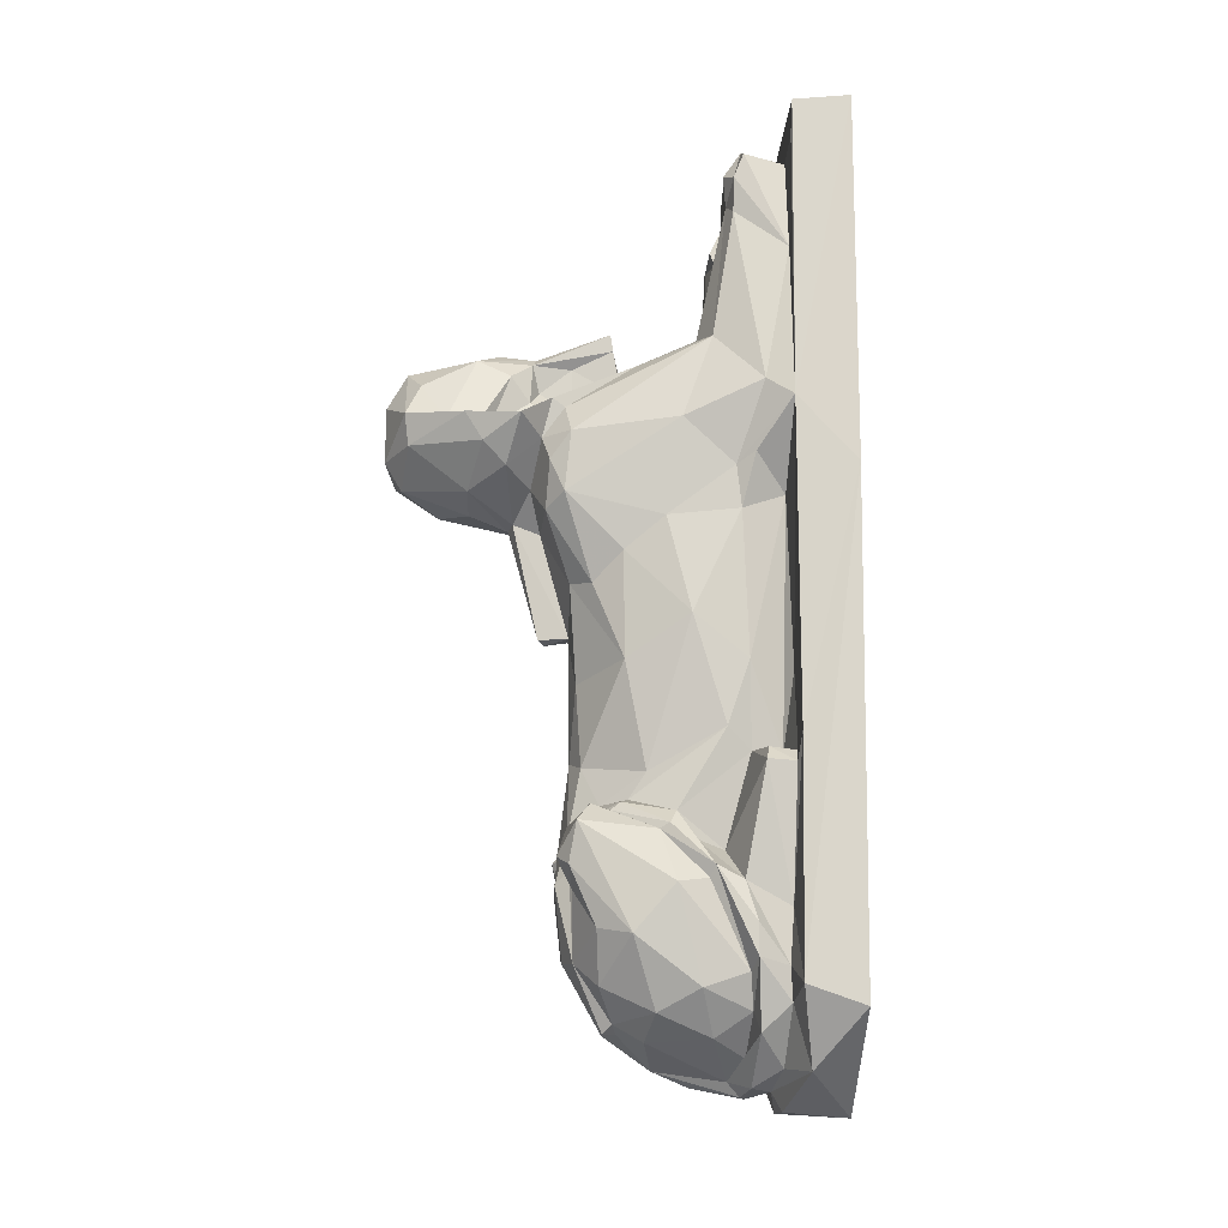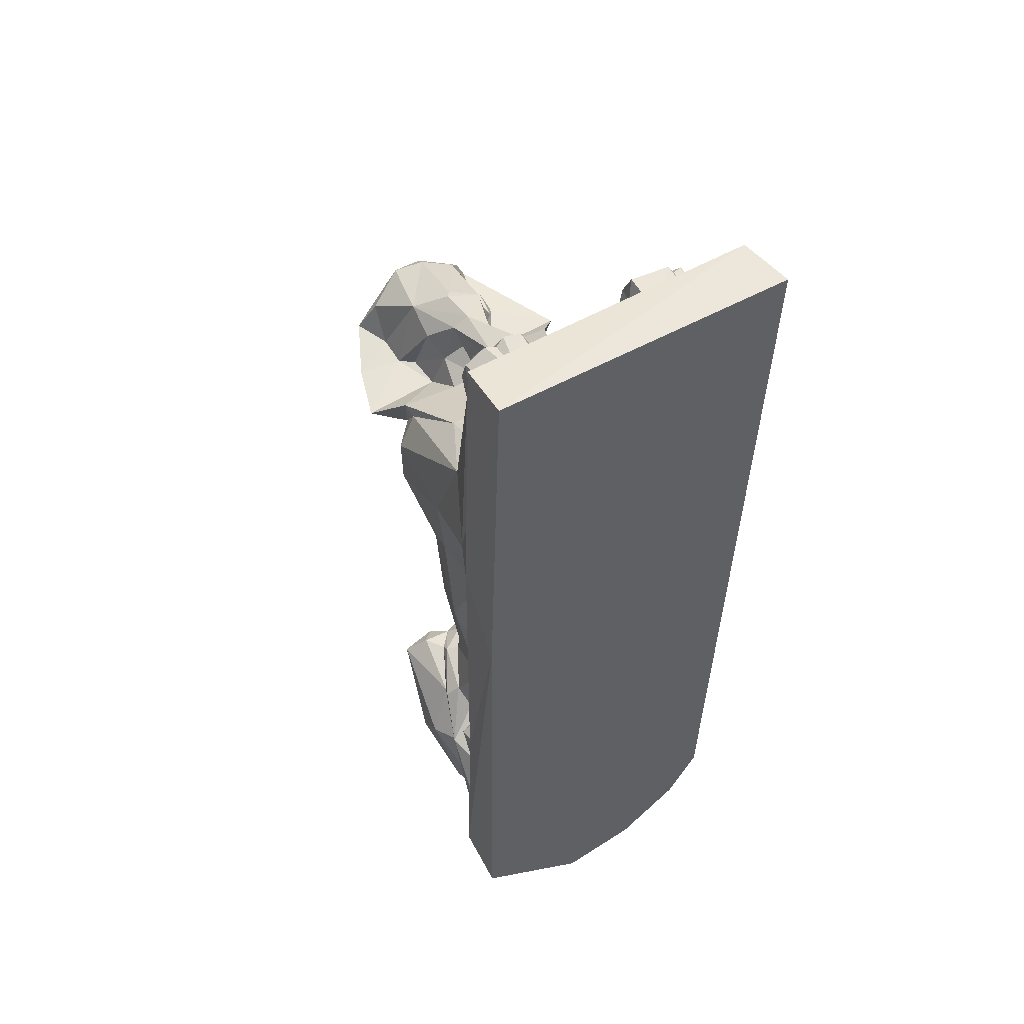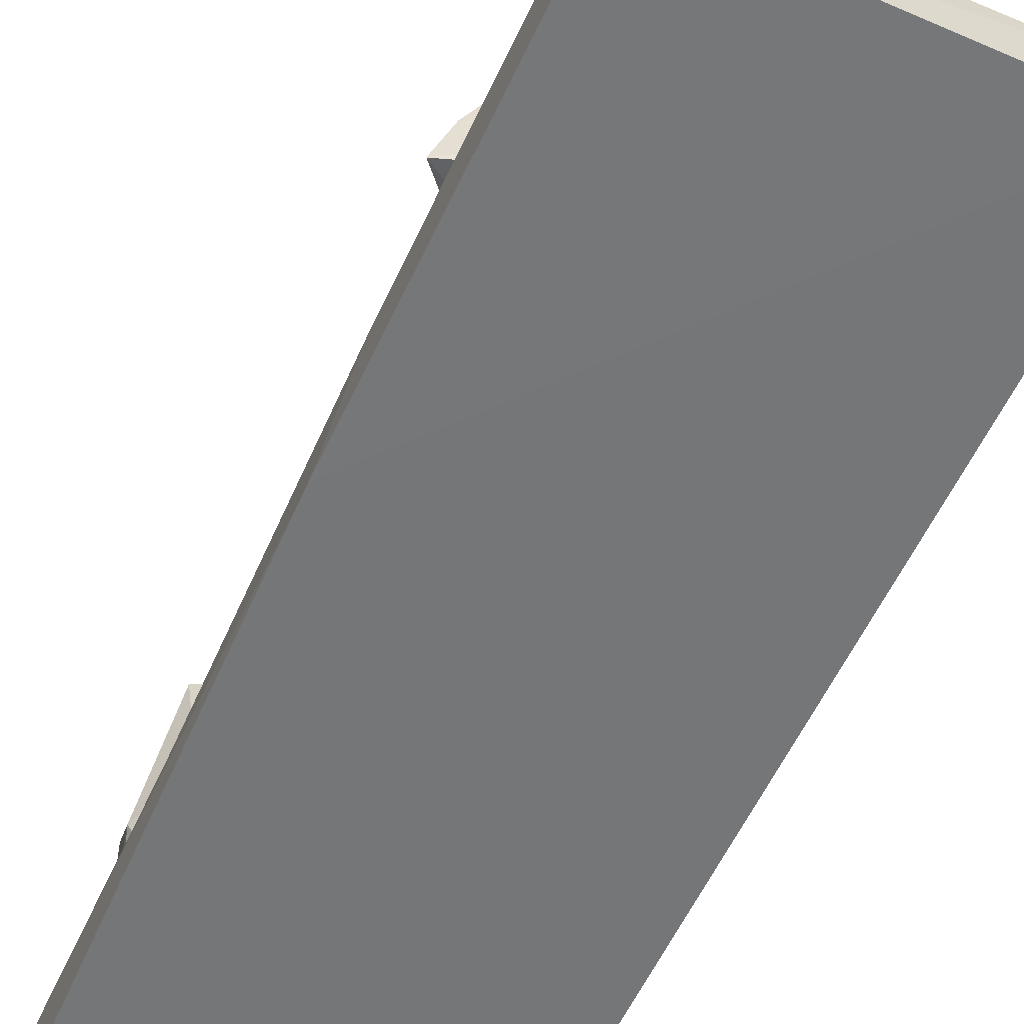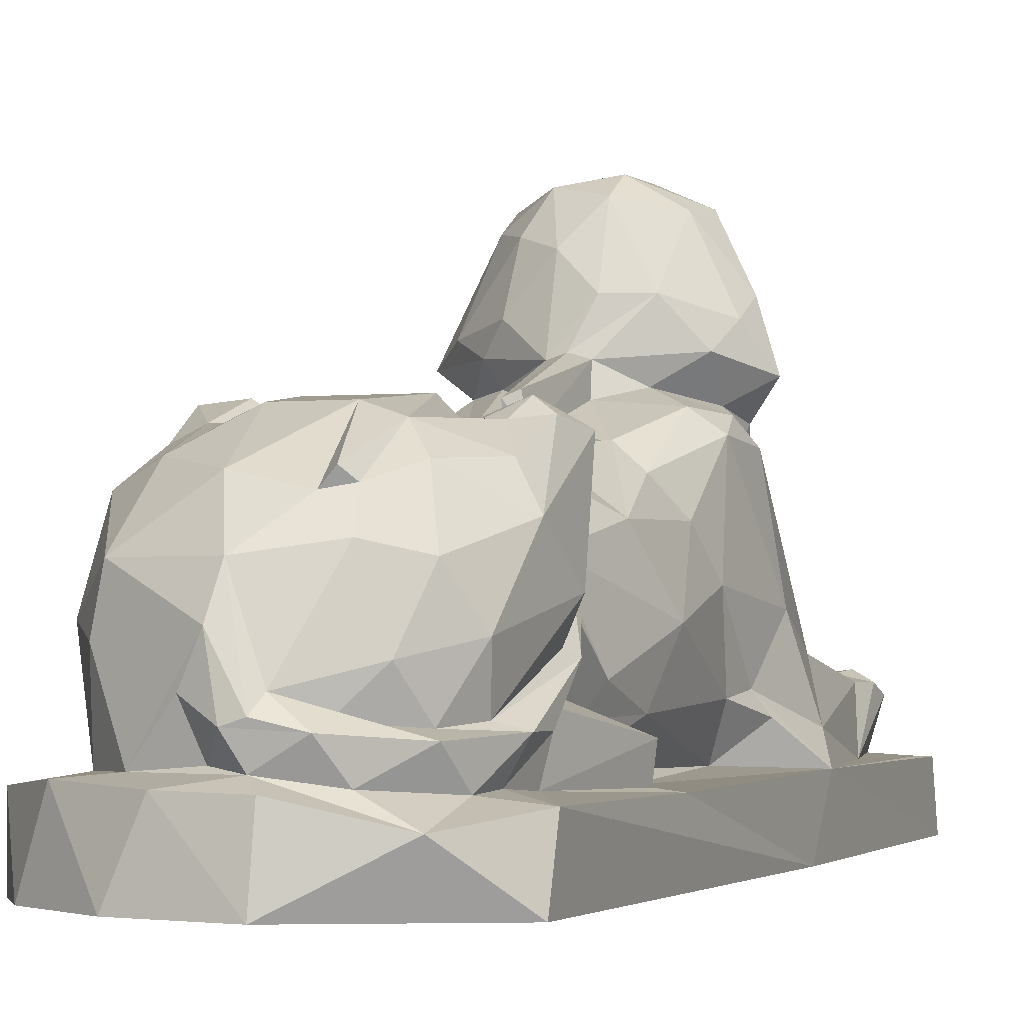
<metadata>
{"format":"obj","ext":"obj","renderer":"f3d","projection":"perspective","resolution":1024,"background":"white","views":[{"elev":-15.7,"azim":-91.9,"up":"+Z"},{"elev":51.3,"azim":-32.1,"up":"+Z"},{"elev":-57.7,"azim":-23.2,"up":"+Y"},{"elev":-1.6,"azim":-159.8,"up":"+Y"}]}
</metadata>
<code>
g default
v -37.89 58.5 -90.08
v -18.98 73.08 -71.51
v -19.01 73.06 -71.63
v -18.91 73.09 -71.7
v -18.18 73.67 -71.66
v -36.18 72.08 -62.21
v -26.52 61.02 -56.02
v -33.05 31.32 31.11
v 30.7 3.766 -118.6
v 11.95 3.712 -130
v 27.58 34.27 111.1
v 2.269 63.13 78.27
v -27.09 78.76 51.06
v 24.22 94.25 37.01
v 10.17 74.39 3.521
v -41.63 15.79 131.1
v -44.95 0.9524 28.23
v -13.84 18.82 82.11
v -40.24 24.08 52.14
v 16.25 67.41 -101.3
v -33.55 37.08 66.39
v 28.1 71.53 -57.46
v 36.01 17.94 41.17
v 28.53 35.39 82.72
v -8.071 123.4 54.46
v -19.14 116.6 40.13
v 17.67 17.9 117.5
v 44.95 0.4397 130.2
v 20.68 35.15 -62.38
v -16.79 30 -118.1
v -15.59 65.33 -112.2
v -27.03 59.98 -19.2
v -11.93 72.12 -22.66
v -17.22 113.7 57.82
v 19.5 62.81 -56.69
v 16.96 101.6 48.52
v -33.23 19.71 -106.1
v 14.41 117.7 56.09
v 35.55 25.01 103
v -21.06 71.72 -78.69
v 13.91 67.58 -33.54
v -44.92 2.833 -108
v 8.724 33.86 70.31
v -44.79 18.22 -102.7
v 25.87 21.95 -91.95
v -11.16 28.27 71.28
v -21.5 69.22 -59.28
v 31.4 43.8 -98.8
v -29.13 28.47 121.4
v -2.283 90.37 21.94
v -17.96 29.07 120
v -19.48 73.09 -71.15
v 1.24 109.2 26.49
v 25.61 28.86 -23.8
v -4.436 82.36 60.79
v -11.49 75.33 -94.62
v -25.3 34.95 -67.9
v 35.72 27.39 -51.87
v 12.61 19.73 86.99
v -35.46 30.93 -76.64
v 5.98 77.26 -75.18
v 30.47 48.52 -68.61
v -17.97 17.49 118
v -43.77 17.08 -41.13
v 28.58 26.81 25.33
v -16.77 101 28.49
v -28.09 17.05 -22.24
v 38.67 19.87 -106.3
v -33.8 73.98 -72.73
v -11.19 76.74 51.9
v -15.5 16.77 120.7
v 28.61 44.07 -6.385
v 4.473 20.97 -130.2
v 1.719 59.02 61.42
v 43.4 16.98 129.9
v 26.49 51.22 -62.77
v -26.28 75.45 48.73
v 20.94 74.08 56.07
v -32.59 15.37 -122.3
v 31.8 34.39 65.13
v 1.978 64.99 -111.2
v 7.878 76.86 53.49
v -33.72 49.06 -62.32
v 0.4766 79.25 58.2
v -32.93 67.13 -88.28
v -1.554 74.1 -8.59
v -21.62 21.01 -120.9
v 34.64 17.78 112.9
v -32.99 43.03 -8.392
v -6.684 62.94 77.5
v -15.03 84.42 29.4
v -35.9 39.62 -76.36
v 21.9 40.75 -113.2
v -1.763 94.52 72.08
v -32.03 73.86 40.37
v -12.33 89.89 62.89
v 31.77 89.41 46.04
v -31.29 27.35 -113.1
v 21.93 28.99 -41.55
v -23.56 68.22 1.758
v -12.9 87.16 45.6
v 19.12 77.83 -64.5
v 27.76 71.41 50.89
v -14.03 70.8 -45.01
v -24.67 40.79 68.47
v -11.75 99.01 67.34
v 12.52 22.84 -120.5
v -1.613 80.61 -9.558
v -38.55 28.08 -87.34
v 3.846 18.9 71.22
v 1.875 81.37 22.58
v 5.406 74.38 -50.85
v -13.32 24.26 104.2
v 39.59 17.27 -19.74
v 7.305 92.62 67.63
v -27.25 18.16 24.81
v 13.08 27.75 88.15
v -43.36 16.96 46.69
v -2.284 52.66 -120.3
v -19 55.16 -114.5
v -29.76 101.5 46.08
v -2.055 83.28 71.39
v 28.67 30.95 -76.31
v -31.9 49.45 17.66
v 28.87 71.41 31.67
v -41.23 25.68 -47.73
v -23.07 56.45 61.86
v -14.67 74.3 -64.01
v 13.49 84.68 31.7
v -28.9 96.78 38.52
v 30.48 74.44 -63.26
v 0.9238 74.91 70.54
v -29.15 79.36 33.37
v 23.91 21.71 -121.7
v -33.18 29.73 -98.63
v 22.29 63.77 5.707
v 17.25 113.8 41.43
v -5.27 60.04 60.1
v -11.1 3.508 -132.1
v -26.51 28.05 -42.87
v 14.89 71.95 -87.49
v 34.85 26.05 49.67
v 22.14 83.6 40.09
v -17.53 28.72 -125.4
v 29.01 29.64 119.1
v -25.24 74.37 -62.22
v -7.146 123.6 39.31
v 21.51 56.11 -38.32
v -0.5437 23.95 -122
v -29.7 34.24 -37.04
v -40.94 16.26 121.3
v 26.94 20.01 -43.51
v -39.85 47.71 -77.77
v -6.775 73.67 -42.62
v 0.1931 114.3 67.29
v 14.96 18.23 112.8
v -4.232 73.59 55.77
v 9.67 88.38 46.52
v -34.81 41.56 -102.7
v 39.76 3.567 -104.2
v -6.645 89.08 22.53
v 4.397 75.43 -92.13
v -9.623 84.77 56.22
v -25.6 32.82 113.7
v -24.45 54.42 -47.8
v 5.45 84.79 58.57
v 24.98 19.65 21.82
v -14.06 95.43 47.56
v -11.8 20.61 -130.7
v 25.59 54.01 10.08
v 17.59 30.48 119.7
v 27.53 62.76 -94.96
v 15.82 28.58 114.1
v -7.397 81.76 19.52
v 22.98 22.33 -109.8
v -30.29 68.66 -57.15
v 5.188 121.4 35.96
v -6.303 73.97 -8.775
v -6.484 84.09 68.33
v 26.45 51 61.23
v 36.2 19.7 -49.33
v -35 28.33 118.2
v -6.894 118.9 31.48
v -30.33 47.23 -58.78
v -28.08 73.02 -78.35
v -20.59 34.46 87.44
v 20.25 38.3 71.11
v 14.31 70.15 -56.47
v 33.08 56.37 -88.04
v -7.174 118 64.57
v -31.95 16.99 116.7
v -16.21 29.05 85.35
v -28.38 42.43 -65.46
v 12.22 28.36 113.2
v 2.827 121 61.16
v -36.84 16.86 90.62
v 15.15 32.26 108.5
v 6.298 123.2 47.77
v 30.25 46.95 40.59
v -14.39 36.09 70.33
v -25.99 16.95 120
v 12.8 73.49 -63.39
v -24.59 80.38 20.91
v 15.49 105.9 52.96
v 34.13 44.46 -78.56
v -12.81 17.76 113.4
v -24.58 38.4 -114
v -34.43 20.21 -97.32
v -16.83 73.88 3.115
v -6.07 41.71 67.19
v 30.76 66.42 -73.78
v -37.76 38.22 -73.2
v -29.19 52.6 -108.3
v -40.45 18.13 -48.16
v 26.22 76.68 -68.59
v -21.45 117.6 48.38
v -4.517 29.42 -127.2
v -19.41 72.65 -95.42
v 7.588 71.82 -20.85
v -24.28 19.86 -43.13
v -25.16 81.49 40.5
v -14.82 28.53 114.4
v 29.42 51.18 55.59
v 31.04 31.29 -50.3
v -34.61 30.97 111.6
v -9.979 34.19 -123.3
v -25.16 66.45 -101.5
v 25.42 77.38 26.37
v 36.34 22.19 42.23
v 22.43 36.1 84.61
v -36.08 45.25 43.1
v 19.96 52.64 -112.5
v 10.18 112.1 32.12
v -18.67 32.91 113.6
v -29.18 77.05 -70.34
v 19.08 20.94 -41.98
v 17.28 34.84 96.09
v -18.01 62.88 -110
v -18.65 66.15 -55.68
v -27.85 32.72 105.8
v 16.69 90.28 30.54
v 13.11 32.24 78.49
v 34.39 31.2 115
v -12.58 61.87 -112
v 26.29 84.42 49.79
v -4.849 82.15 -8.726
v 17.17 33.54 113.6
v -42.45 0 132.1
v 3.33 33.84 -123.6
v -8.157 22.96 -125.6
v 34.8 26.63 -45.76
v -33.2 31.16 102.3
v 29.17 18 116.3
v -25.32 90.75 32.96
v 14.07 96.84 52.03
v -37.64 24.78 -44.02
v 27.79 76.52 42.14
v -7.072 100.9 24.74
v 13.99 106.8 49.31
v -30.89 75.51 24.22
v 28.96 27.76 -42.74
v 19.88 73.35 -78.47
v 9.214 111.5 63.78
v -30.42 28.39 -19.77
v 23.34 80.36 47.23
v -38.4 28.15 -95.56
v 31.04 29.59 116.1
v 12.51 105.7 53.88
v -4.237 73.5 67.97
v -32.01 29.95 19.64
v 16.7 69.43 2.215
v 1.833 89.09 22.16
v 9.684 93.27 52.37
v 27.02 38.29 67.94
v 11.4 96.25 56.25
v 11.73 97.09 27.11
v -36.03 26.35 33.87
v -32.7 51.72 -63.73
v -17.99 98.51 47.5
v 17.35 118.6 50.1
v 22.39 70.4 -54.94
v -23.1 59.18 -54.85
v -34.72 19.18 -83.16
v 0.5602 16.72 129.4
v -34.64 86.83 44.34
v -29.68 33.49 113.8
v -17.91 107 48.55
v -8.73 30.82 -127
v 22.26 45.46 66.02
v -26.05 27.76 120.6
v -28.91 60.24 9.138
v 11.76 18.29 108.1
v -36.79 17.62 -44.73
v -15.86 77.27 -75.57
v -0.9288 43.11 -124.3
v -3.178 93.07 72.06
v -23.49 28.59 122.1
v -28.43 28.86 -107.8
v -6.192 62.25 72.86
v 24.67 40.11 -36.41
v -5.136 76.56 -66.13
v -26.31 63.64 -58.1
v 27.45 70.29 -76.39
g Statue_v01 Afrika
f 17 42 160
f 114 28 160
f 153 6 1
f 176 6 278
f 40 2 4
f 3 2 40
f 40 52 3
f 2 5 52
f 2 3 5
f 2 52 128
f 128 4 2
f 128 3 4
f 128 5 3
f 52 4 3
f 52 5 4
f 40 4 5
f 107 295 232
f 205 189 211
f 159 153 1
f 244 81 119
f 231 124 8
f 64 44 17
f 154 219 112
f 32 165 89
f 127 70 13
f 33 209 178
f 289 74 43
f 161 254 66
f 300 35 148
f 272 53 276
f 242 237 230
f 160 28 17
f 17 118 64
f 248 75 16
f 18 206 292
f 118 248 16
f 43 74 210
f 18 192 206
f 244 56 81
f 154 112 61
f 21 19 252
f 21 95 231
f 172 211 189
f 202 141 61
f 199 170 125
f 180 103 78
f 142 80 39
f 199 125 223
f 97 280 36
f 287 216 121
f 26 121 216
f 137 280 97
f 194 59 292
f 11 243 24
f 171 27 145
f 284 253 27
f 88 114 23
f 54 72 65
f 226 207 120
f 10 73 134
f 213 159 1
f 69 85 1
f 33 32 209
f 124 231 260
f 104 32 33
f 128 154 301
f 190 34 106
f 216 25 147
f 35 76 281
f 262 202 102
f 115 275 263
f 287 106 34
f 79 37 87
f 283 44 64
f 155 94 263
f 147 25 198
f 88 75 114
f 75 253 284
f 213 1 227
f 238 227 218
f 41 148 188
f 111 129 15
f 42 10 160
f 139 79 169
f 18 292 59
f 46 18 110
f 44 42 17
f 42 79 139
f 68 114 160
f 134 9 10
f 105 21 240
f 77 21 127
f 32 104 165
f 146 6 176
f 93 48 175
f 48 205 45
f 196 252 19
f 206 71 292
f 86 111 15
f 209 174 178
f 51 297 201
f 240 234 186
f 1 6 69
f 6 146 235
f 272 258 53
f 198 177 147
f 167 236 54
f 22 76 62
f 84 132 74
f 289 78 74
f 5 218 40
f 154 61 301
f 89 270 124
f 67 118 116
f 58 45 123
f 236 167 114
f 194 117 59
f 210 110 43
f 153 278 6
f 220 116 264
f 61 56 294
f 56 162 81
f 29 58 123
f 29 123 76
f 201 63 51
f 113 222 206
f 60 126 57
f 60 283 126
f 170 199 65
f 23 114 167
f 66 130 26
f 258 183 53
f 118 67 64
f 57 126 140
f 45 181 68
f 73 107 134
f 52 40 235
f 235 146 52
f 13 70 101
f 269 138 299
f 71 284 292
f 118 16 151
f 72 170 65
f 148 41 136
f 149 249 107
f 98 226 144
f 74 299 138
f 210 74 138
f 28 75 248
f 114 75 28
f 54 29 76
f 35 300 76
f 13 77 127
f 91 221 254
f 158 78 245
f 78 82 74
f 79 44 37
f 42 44 79
f 80 24 39
f 223 103 180
f 81 232 119
f 81 162 20
f 97 36 158
f 132 166 275
f 57 140 184
f 193 184 212
f 74 82 84
f 166 158 273
f 185 218 85
f 85 69 185
f 86 15 219
f 154 86 219
f 73 250 107
f 250 169 79
f 39 88 142
f 27 253 145
f 184 150 282
f 140 150 184
f 74 12 299
f 155 106 94
f 66 50 161
f 161 246 178
f 60 193 212
f 208 60 109
f 48 232 172
f 232 81 20
f 106 122 296
f 275 115 132
f 77 95 21
f 133 221 91
f 90 122 179
f 179 269 299
f 97 14 137
f 129 272 241
f 87 37 98
f 37 266 98
f 29 99 261
f 54 99 29
f 291 260 100
f 209 203 174
f 70 163 101
f 96 168 163
f 102 188 281
f 131 22 62
f 143 241 97
f 78 265 245
f 128 104 154
f 128 239 104
f 105 240 186
f 210 138 127
f 122 106 179
f 279 96 106
f 107 175 134
f 175 107 93
f 108 111 86
f 50 246 161
f 109 60 212
f 266 212 135
f 110 59 242
f 110 18 59
f 111 272 129
f 108 272 111
f 219 188 112
f 188 102 202
f 46 192 18
f 105 186 200
f 58 181 45
f 152 181 261
f 296 122 115
f 263 94 115
f 116 118 277
f 270 264 116
f 110 242 43
f 43 242 187
f 196 19 118
f 118 19 8
f 119 226 120
f 249 295 107
f 120 244 119
f 238 213 227
f 13 101 285
f 221 13 285
f 90 12 122
f 12 74 132
f 123 62 76
f 205 123 45
f 32 291 100
f 89 291 32
f 223 125 103
f 103 265 78
f 214 126 283
f 293 220 256
f 127 105 210
f 105 127 21
f 52 47 128
f 239 128 47
f 15 143 228
f 257 265 103
f 130 121 26
f 221 285 254
f 22 131 102
f 102 215 262
f 132 115 122
f 132 122 12
f 95 221 133
f 231 95 260
f 68 9 134
f 134 175 68
f 98 298 30
f 98 266 298
f 15 228 271
f 219 15 271
f 183 177 53
f 233 276 53
f 138 70 127
f 70 138 157
f 42 139 10
f 73 10 139
f 140 256 220
f 264 140 220
f 162 141 20
f 172 262 303
f 88 23 142
f 65 142 229
f 129 241 143
f 15 129 143
f 98 144 87
f 144 217 250
f 243 39 24
f 39 243 88
f 176 47 146
f 146 47 52
f 26 216 147
f 183 66 26
f 136 72 148
f 148 72 300
f 87 250 79
f 87 144 250
f 150 89 165
f 264 270 89
f 71 151 16
f 191 201 49
f 99 236 261
f 236 99 54
f 135 92 153
f 92 278 153
f 154 33 86
f 154 104 33
f 198 25 195
f 216 190 25
f 156 284 27
f 27 173 156
f 70 157 163
f 157 138 269
f 82 158 166
f 82 78 158
f 135 153 159
f 30 298 207
f 10 9 160
f 9 68 160
f 91 254 161
f 178 174 161
f 162 61 141
f 56 61 162
f 55 179 163
f 163 157 55
f 297 51 164
f 240 21 252
f 282 7 184
f 239 47 7
f 166 132 84
f 82 166 84
f 65 229 167
f 54 65 167
f 101 163 168
f 279 285 101
f 169 250 73
f 73 139 169
f 136 228 170
f 136 170 72
f 11 171 145
f 230 237 11
f 20 262 172
f 20 172 232
f 27 171 173
f 11 247 171
f 91 161 174
f 91 174 203
f 175 48 45
f 175 45 68
f 278 302 176
f 47 176 302
f 137 177 280
f 14 233 137
f 86 178 108
f 33 178 86
f 106 96 179
f 163 179 96
f 80 180 274
f 187 289 43
f 114 68 181
f 152 114 181
f 191 49 182
f 49 286 225
f 147 183 26
f 183 147 177
f 212 184 83
f 184 7 83
f 235 40 185
f 185 40 218
f 186 222 113
f 192 46 186
f 274 289 187
f 24 230 11
f 35 188 148
f 35 281 188
f 189 205 48
f 48 172 189
f 25 190 195
f 155 190 106
f 191 151 201
f 196 118 151
f 186 113 192
f 192 113 206
f 60 57 193
f 57 184 193
f 194 197 117
f 173 194 156
f 190 155 195
f 263 195 155
f 196 151 191
f 196 191 182
f 173 197 194
f 247 173 171
f 198 195 38
f 177 198 280
f 142 199 80
f 199 142 65
f 200 186 46
f 110 210 46
f 63 201 71
f 71 201 151
f 202 112 188
f 61 112 202
f 91 203 133
f 100 260 203
f 263 38 195
f 259 36 280
f 211 62 205
f 205 62 123
f 222 63 206
f 63 71 206
f 207 298 159
f 159 213 207
f 37 208 266
f 44 208 37
f 32 100 209
f 100 203 209
f 210 200 46
f 105 200 210
f 131 62 211
f 102 131 215
f 212 278 92
f 212 92 135
f 207 213 120
f 238 120 213
f 64 214 283
f 67 293 64
f 172 303 211
f 303 131 211
f 34 190 216
f 216 287 34
f 119 288 226
f 226 288 144
f 56 218 294
f 31 218 56
f 219 271 41
f 41 188 219
f 293 67 220
f 67 116 220
f 77 221 95
f 77 13 221
f 51 63 222
f 234 164 51
f 223 80 199
f 223 180 80
f 29 224 58
f 58 251 181
f 225 182 49
f 225 196 182
f 207 226 30
f 98 30 226
f 227 85 218
f 1 85 227
f 257 228 143
f 228 125 170
f 23 229 142
f 167 229 23
f 187 242 230
f 187 230 24
f 231 19 21
f 8 19 231
f 48 93 232
f 232 93 107
f 233 177 137
f 53 177 233
f 234 51 222
f 234 222 186
f 235 69 6
f 235 185 69
f 236 152 261
f 236 114 152
f 237 117 197
f 197 11 237
f 238 218 31
f 244 31 56
f 7 282 239
f 165 104 239
f 286 240 225
f 240 164 234
f 97 241 14
f 276 233 14
f 237 242 117
f 59 117 242
f 243 267 253
f 11 267 243
f 238 31 244
f 238 244 120
f 97 245 143
f 245 97 158
f 246 50 108
f 108 178 246
f 197 173 247
f 11 197 247
f 28 248 17
f 17 248 118
f 217 249 149
f 249 217 295
f 250 149 107
f 149 250 217
f 251 58 224
f 261 224 29
f 225 252 196
f 252 225 240
f 88 253 75
f 253 88 243
f 254 130 66
f 254 285 130
f 255 36 204
f 36 273 158
f 126 256 140
f 256 126 214
f 257 125 228
f 257 103 125
f 66 183 258
f 66 258 50
f 259 38 263
f 259 204 36
f 260 95 133
f 260 133 203
f 224 261 251
f 181 251 261
f 20 141 262
f 202 262 141
f 263 275 268
f 259 263 268
f 140 264 150
f 264 89 150
f 245 265 143
f 265 257 143
f 208 109 266
f 266 109 212
f 145 267 11
f 145 253 267
f 259 268 204
f 204 268 255
f 157 269 55
f 269 179 55
f 270 116 277
f 270 8 124
f 271 228 136
f 41 271 136
f 50 272 108
f 258 272 50
f 166 273 275
f 255 273 36
f 187 24 274
f 274 24 80
f 273 255 275
f 275 255 268
f 276 14 241
f 276 241 272
f 277 8 270
f 8 277 118
f 83 302 278
f 212 83 278
f 168 96 279
f 101 168 279
f 38 280 198
f 38 259 280
f 281 76 22
f 22 102 281
f 165 282 150
f 239 282 165
f 208 44 283
f 60 208 283
f 284 71 16
f 16 75 284
f 279 121 285
f 130 285 121
f 240 286 164
f 286 49 164
f 287 279 106
f 287 121 279
f 288 295 217
f 144 288 217
f 180 78 289
f 289 274 180
f 201 290 49
f 290 164 49
f 291 89 124
f 260 291 124
f 194 292 156
f 284 156 292
f 293 256 214
f 214 64 293
f 128 294 5
f 218 5 294
f 119 232 295
f 288 119 295
f 115 94 296
f 106 296 94
f 164 290 297
f 297 290 201
f 266 135 298
f 298 135 159
f 299 90 179
f 299 12 90
f 300 72 54
f 76 300 54
f 294 128 301
f 61 294 301
f 302 83 7
f 7 47 302
f 262 215 303
f 303 215 131

</code>
